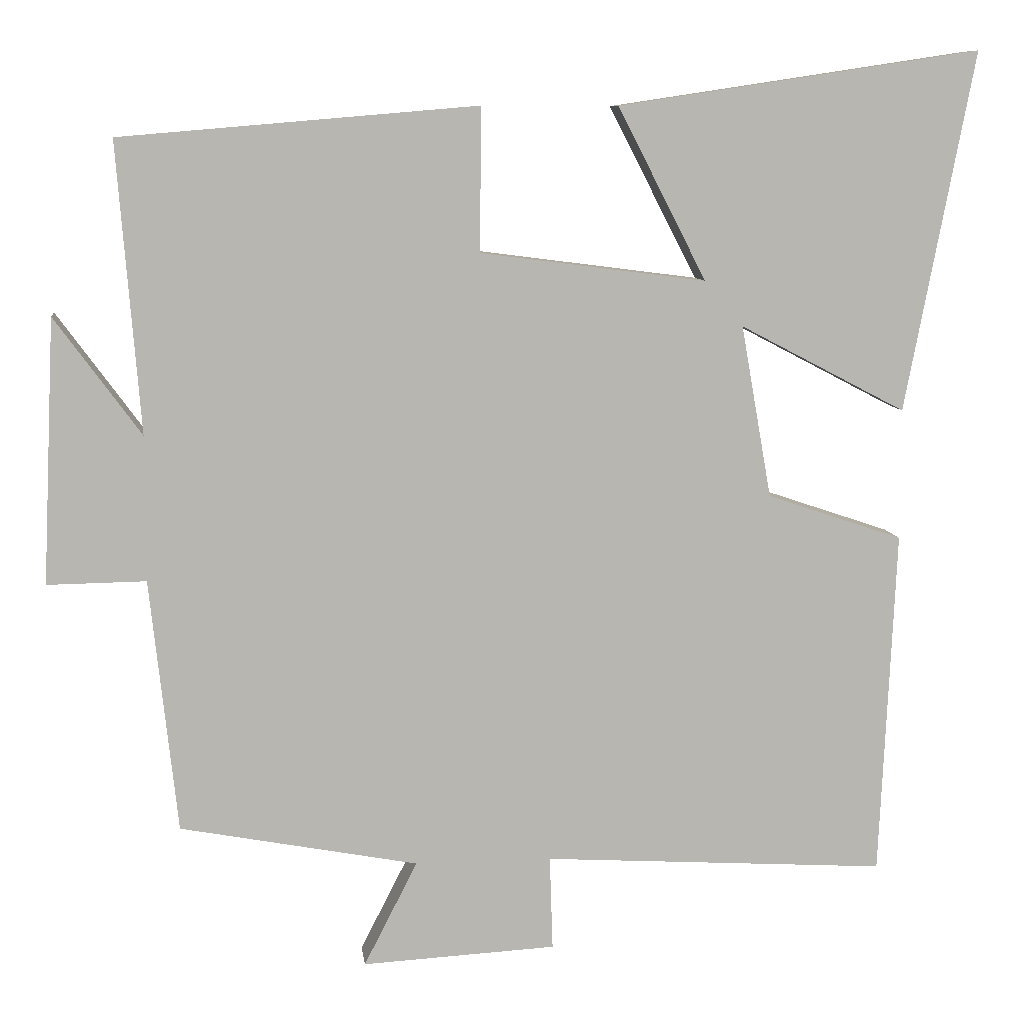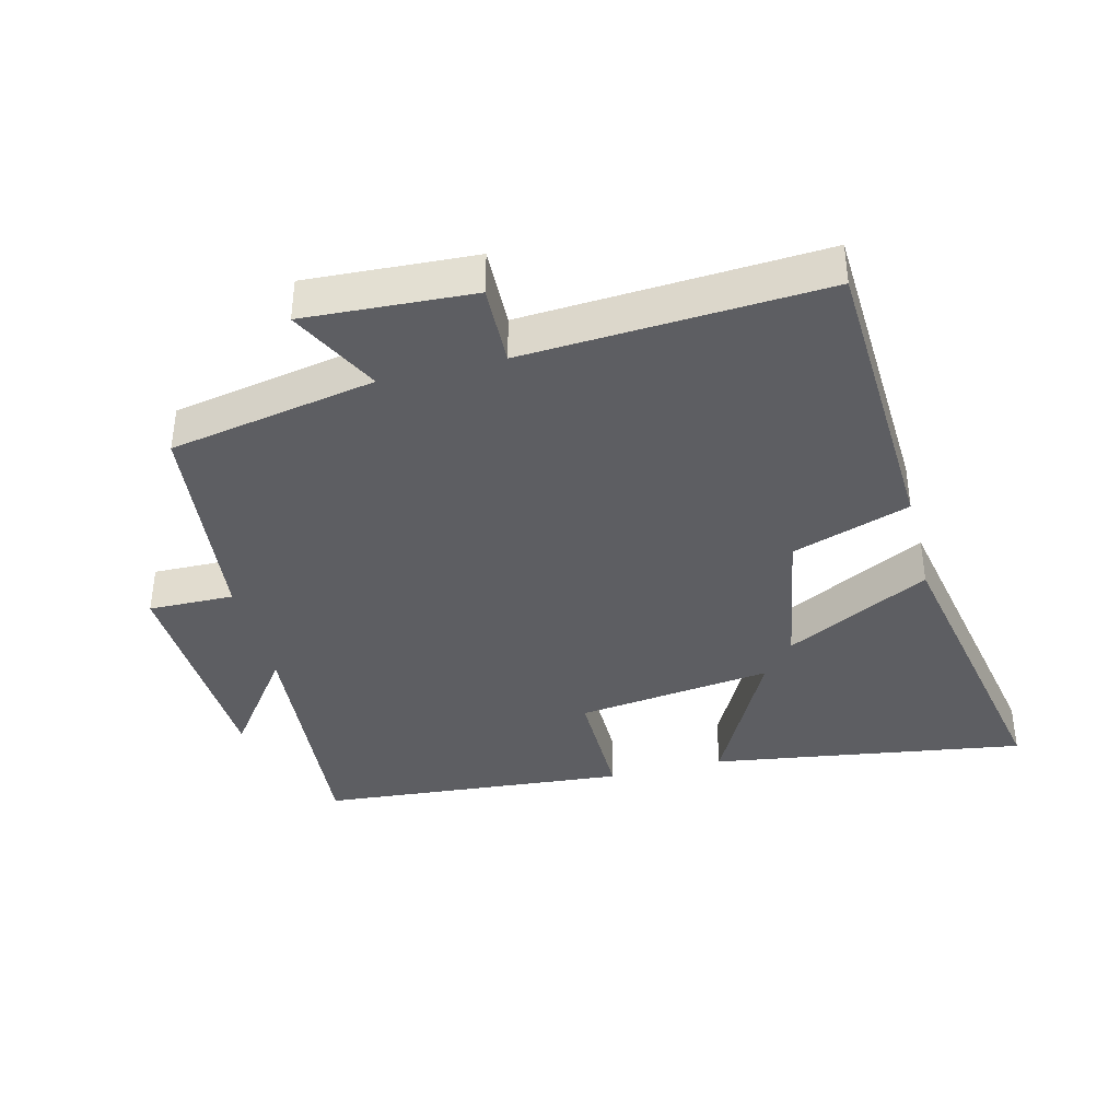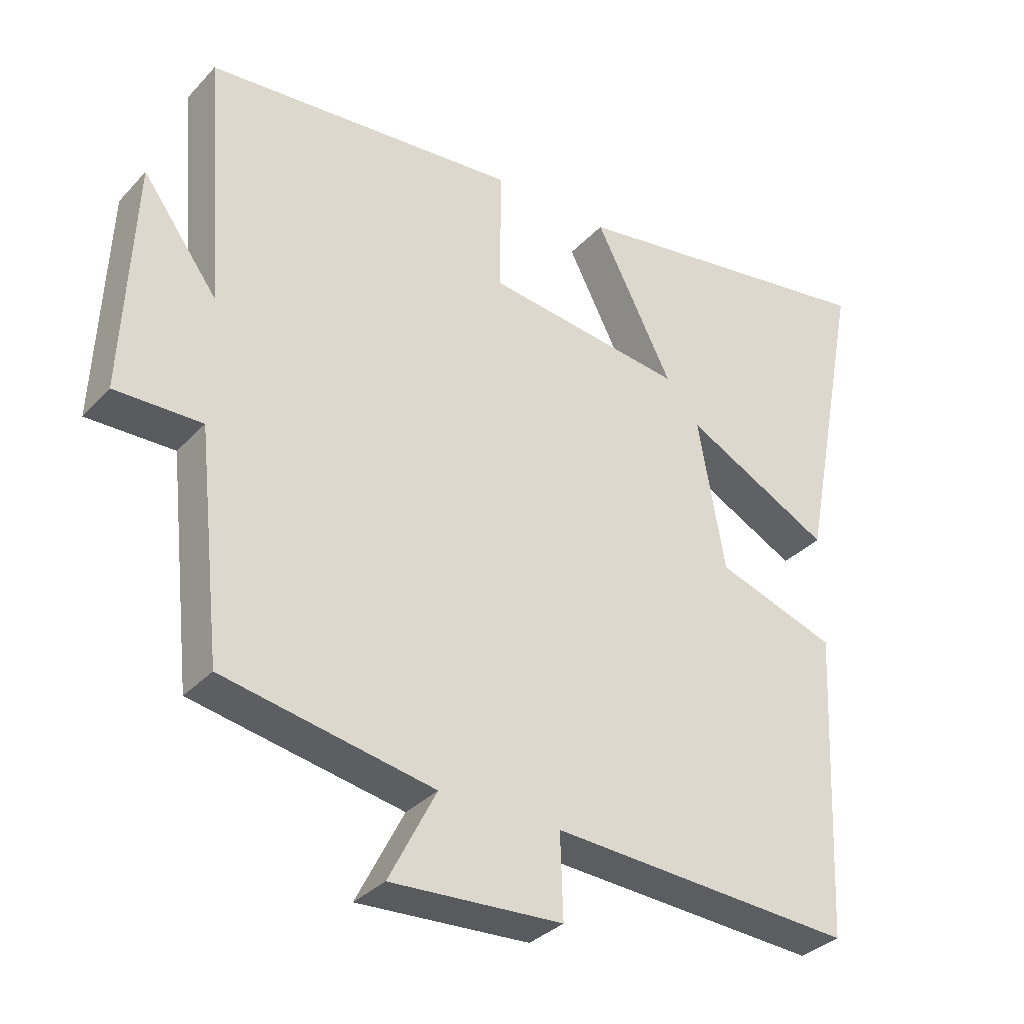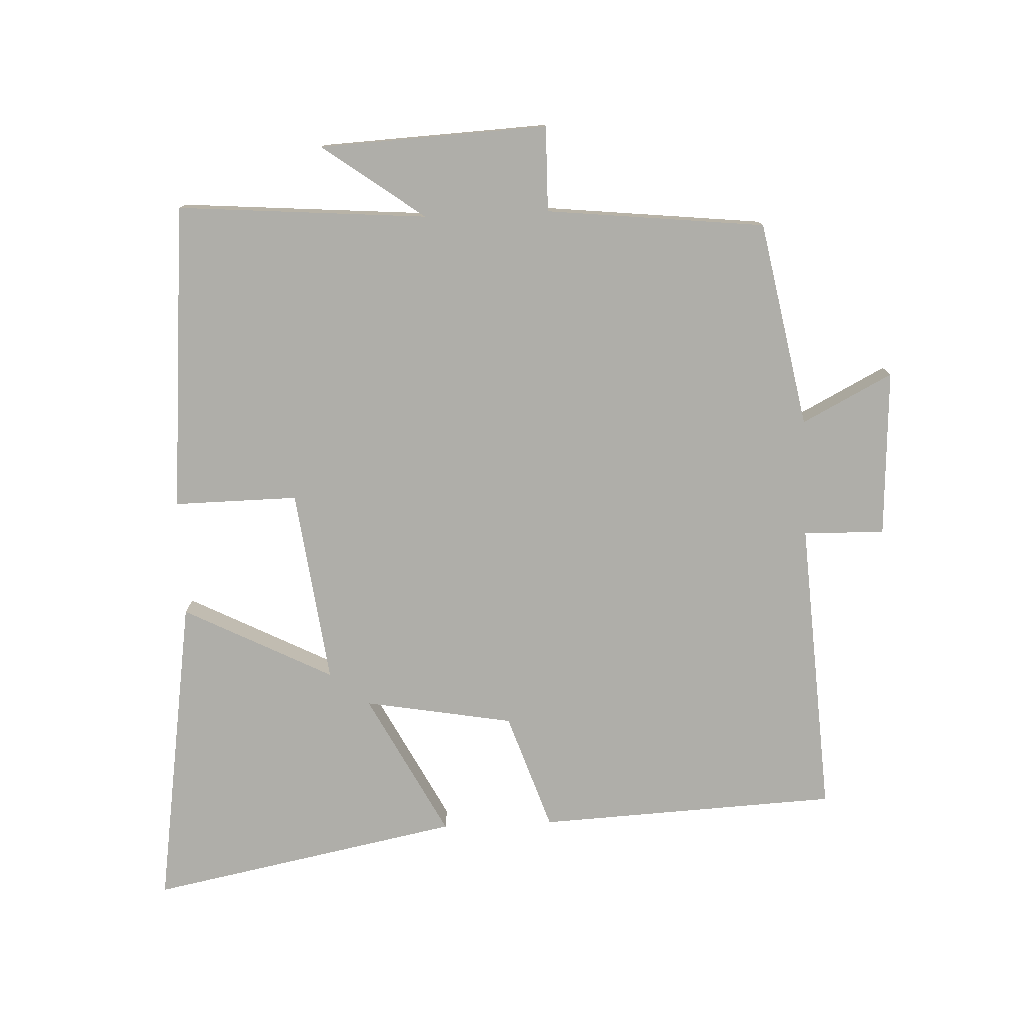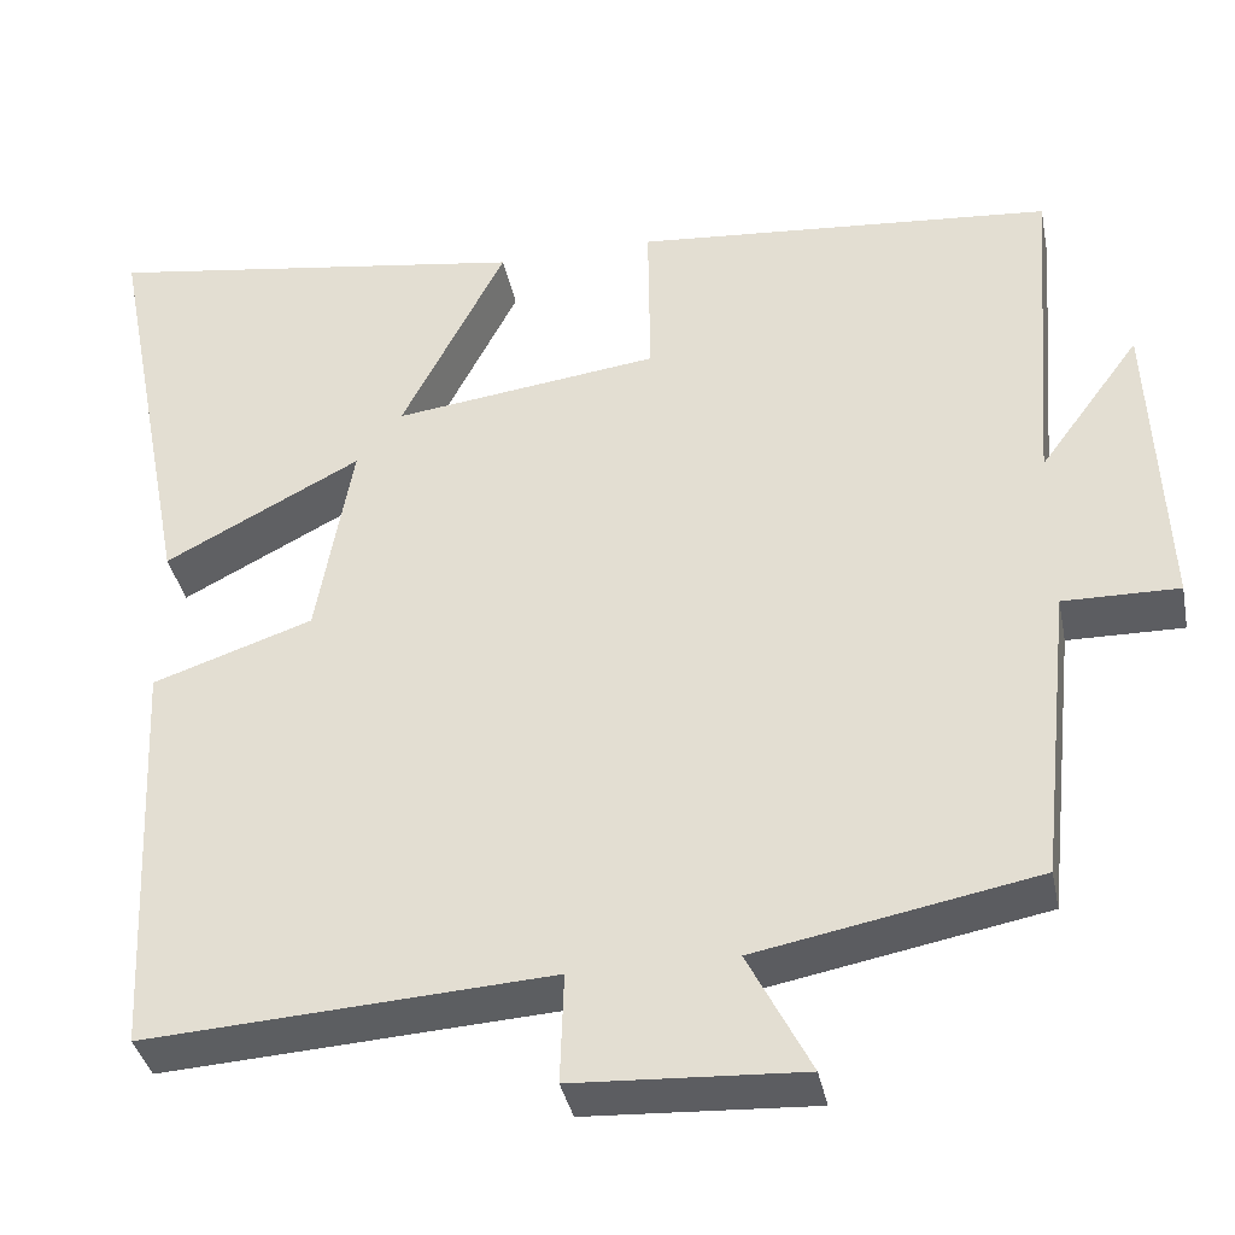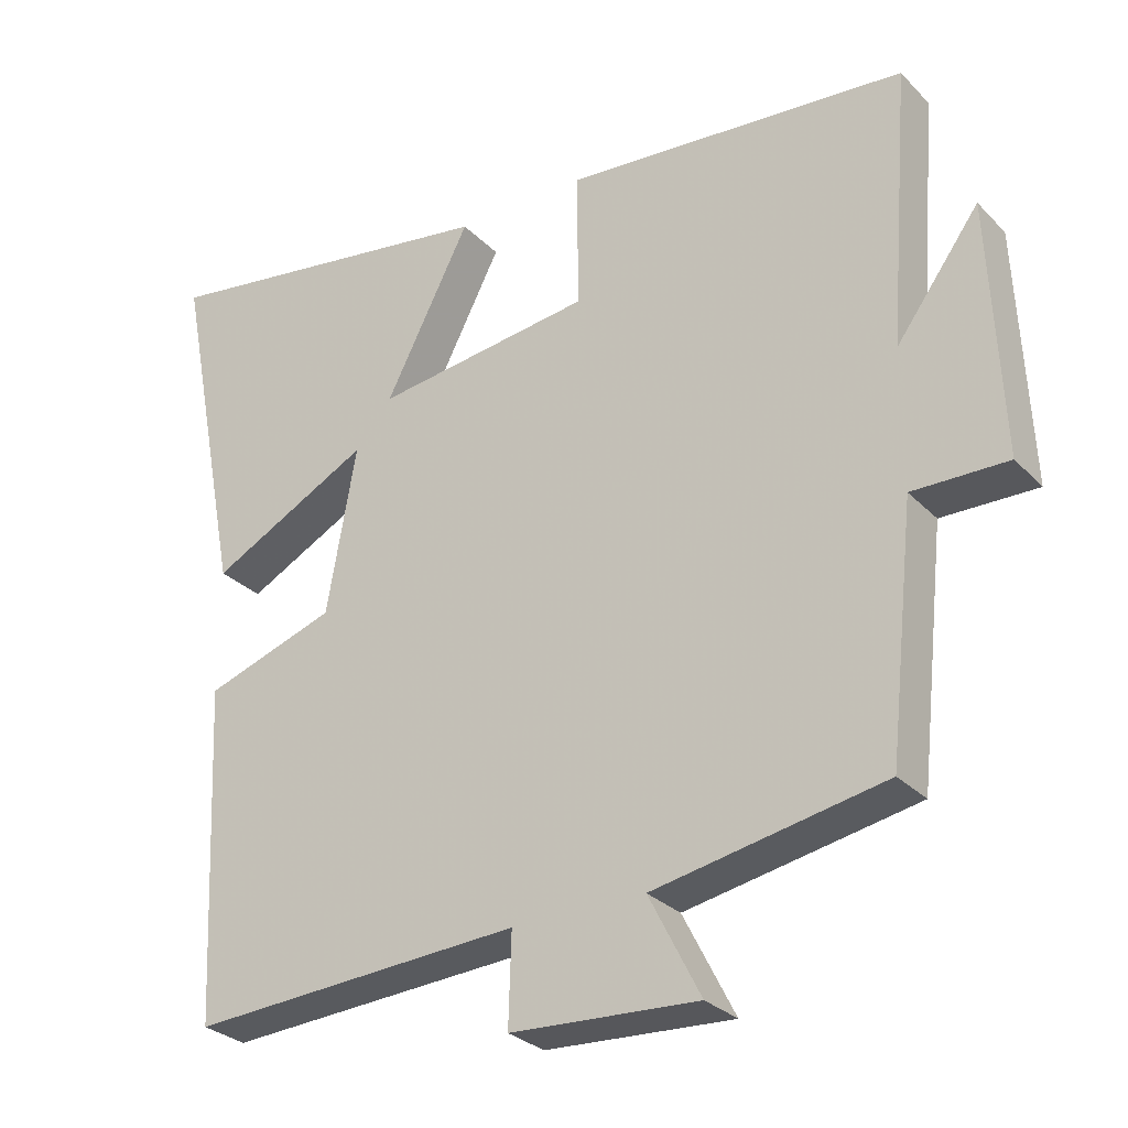
<metadata>
{"format":"obj","ext":"obj","renderer":"f3d","projection":"perspective","resolution":1024,"background":"white","views":[{"elev":8.7,"azim":173.0,"up":"+Z"},{"elev":-38.6,"azim":-165.9,"up":"+Y"},{"elev":-33.5,"azim":144.4,"up":"+Z"},{"elev":-77.5,"azim":92.5,"up":"+Y"},{"elev":-37.3,"azim":11.3,"up":"+Z"},{"elev":-28.9,"azim":34.5,"up":"+Z"}]}
</metadata>
<code>
v 0.53 0.07 0.46
v 0.5 0.07 0.081
v 0.613 0.07 0.235
v 0.629 0.07 -0.111
v 0.5 0.07 -0.109
v 0.464 0.07 -0.441
v 0.152 0.07 -0.5
v 0.222 0.07 -0.637
v -0.032 0.07 -0.623
v -0.028 0.07 -0.5
v -0.479 0.07 -0.527
v -0.5 0.07 -0.072
v -0.322 0.07 -0.012
v -0.282 0.07 0.214
v -0.5 0.07 0.1
v -0.591 0.07 0.572
v -0.115 0.07 0.5
v -0.231 0.07 0.274
v 0.065 0.07 0.312
v 0.063 0.07 0.5
v 0.53 0 0.46
v 0.5 0 0.081
v 0.613 0 0.235
v 0.629 0 -0.111
v 0.5 0 -0.109
v 0.464 0 -0.441
v 0.152 0 -0.5
v 0.222 0 -0.637
v -0.032 0 -0.623
v -0.028 0 -0.5
v -0.479 0 -0.527
v -0.5 0 -0.072
v -0.322 0 -0.012
v -0.282 0 0.214
v -0.5 0 0.1
v -0.591 0 0.572
v -0.115 0 0.5
v -0.231 0 0.274
v 0.065 0 0.312
v 0.063 0 0.5
f 19 20 1 2
f 18 19 2
f 16 17 18
f 15 16 18
f 14 15 18
f 13 14 18 2
f 12 13 2
f 11 12 2
f 10 11 2
f 7 8 9 10
f 7 10 2
f 6 7 2
f 5 6 2
f 2 3 4 5
f 22 21 40 39
f 22 39 38
f 38 37 36
f 38 36 35
f 38 35 34
f 22 38 34 33
f 22 33 32
f 22 32 31
f 22 31 30
f 30 29 28 27
f 22 30 27
f 22 27 26
f 22 26 25
f 25 24 23 22
f 1 21 22 2
f 2 22 23 3
f 3 23 24 4
f 4 24 25 5
f 5 25 26 6
f 6 26 27 7
f 7 27 28 8
f 8 28 29 9
f 9 29 30 10
f 10 30 31 11
f 11 31 32 12
f 12 32 33 13
f 13 33 34 14
f 14 34 35 15
f 15 35 36 16
f 16 36 37 17
f 17 37 38 18
f 18 38 39 19
f 19 39 40 20
f 20 40 21 1

</code>
